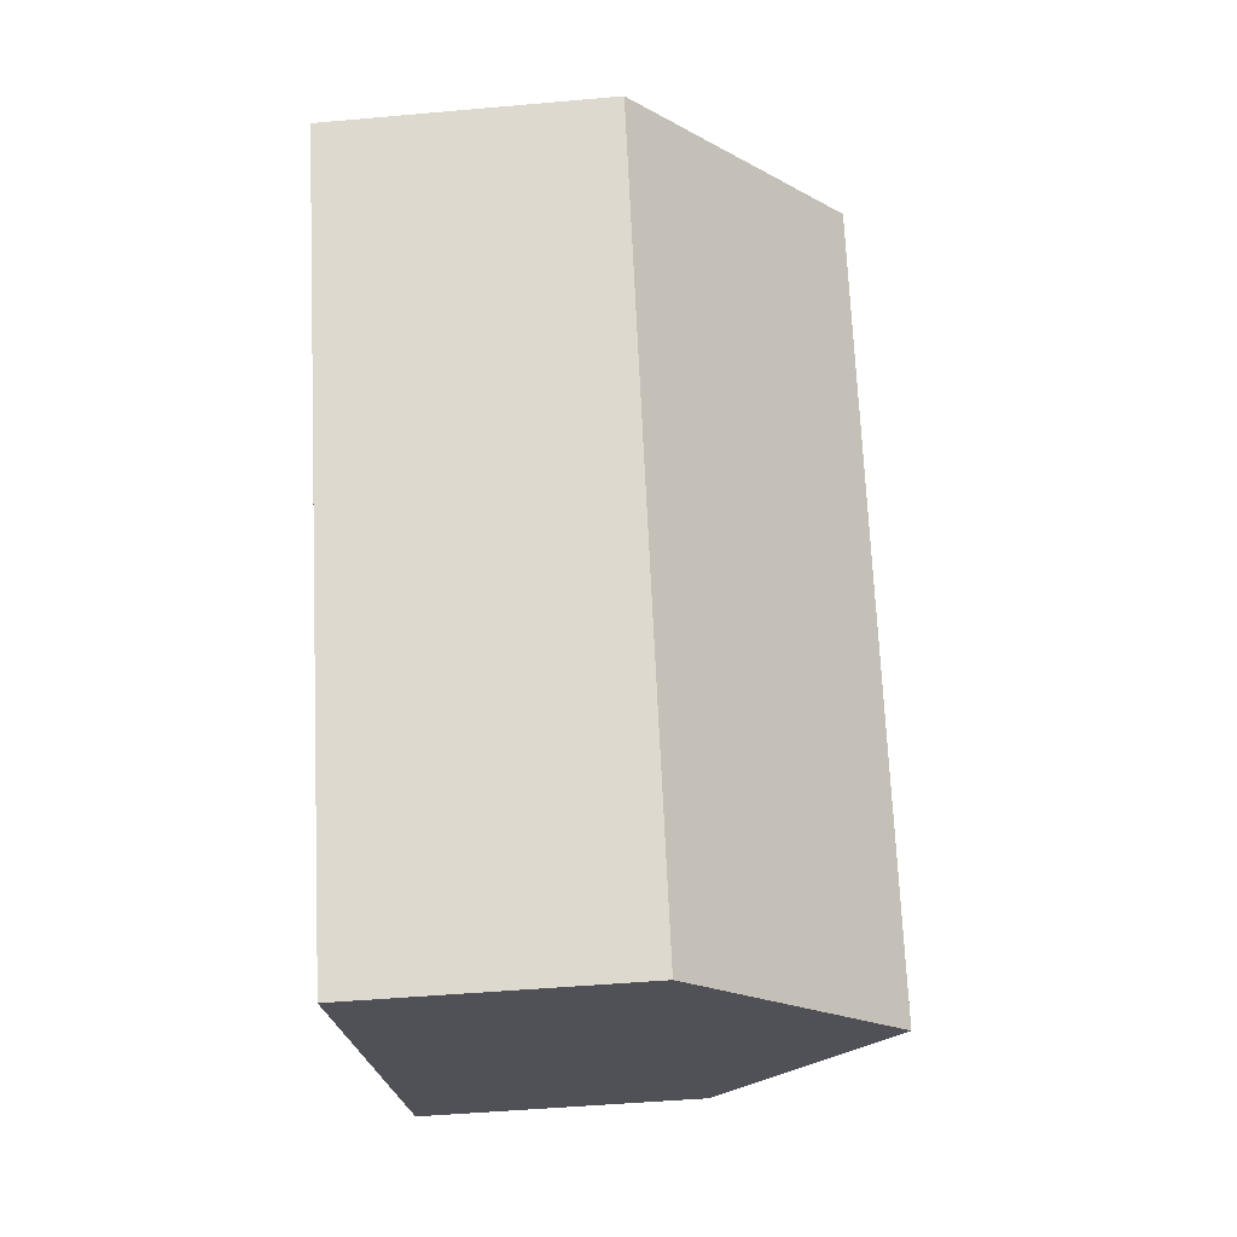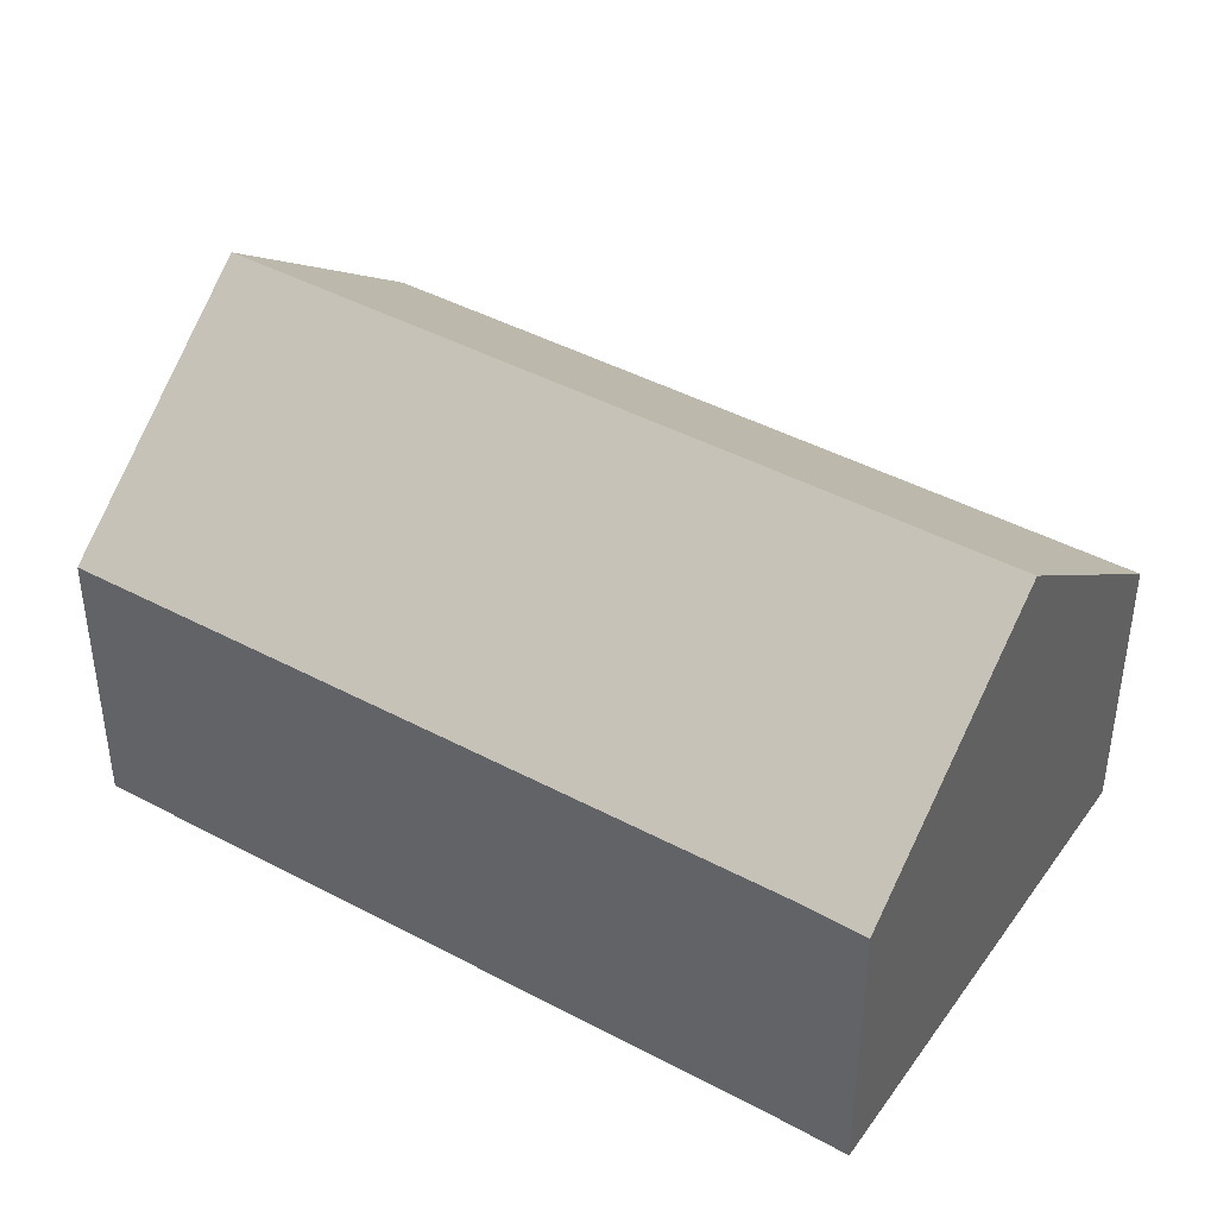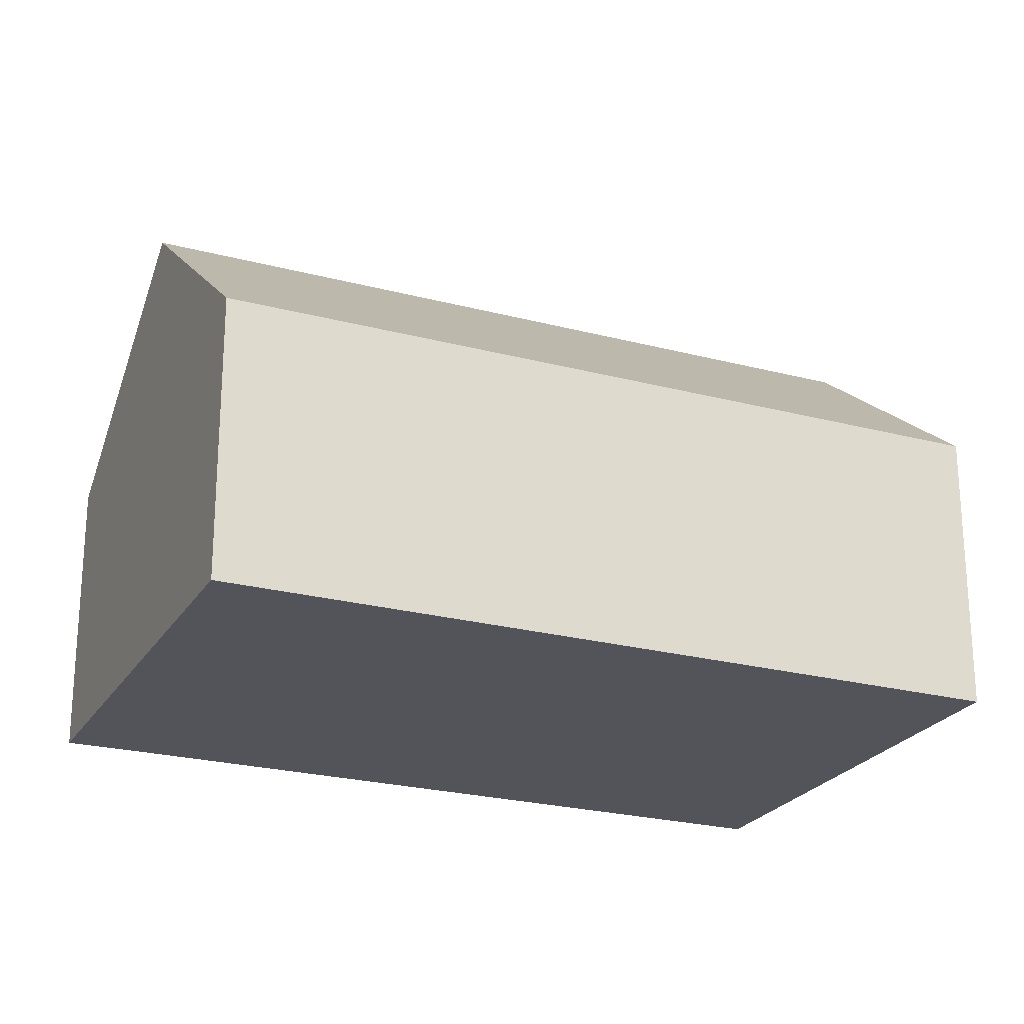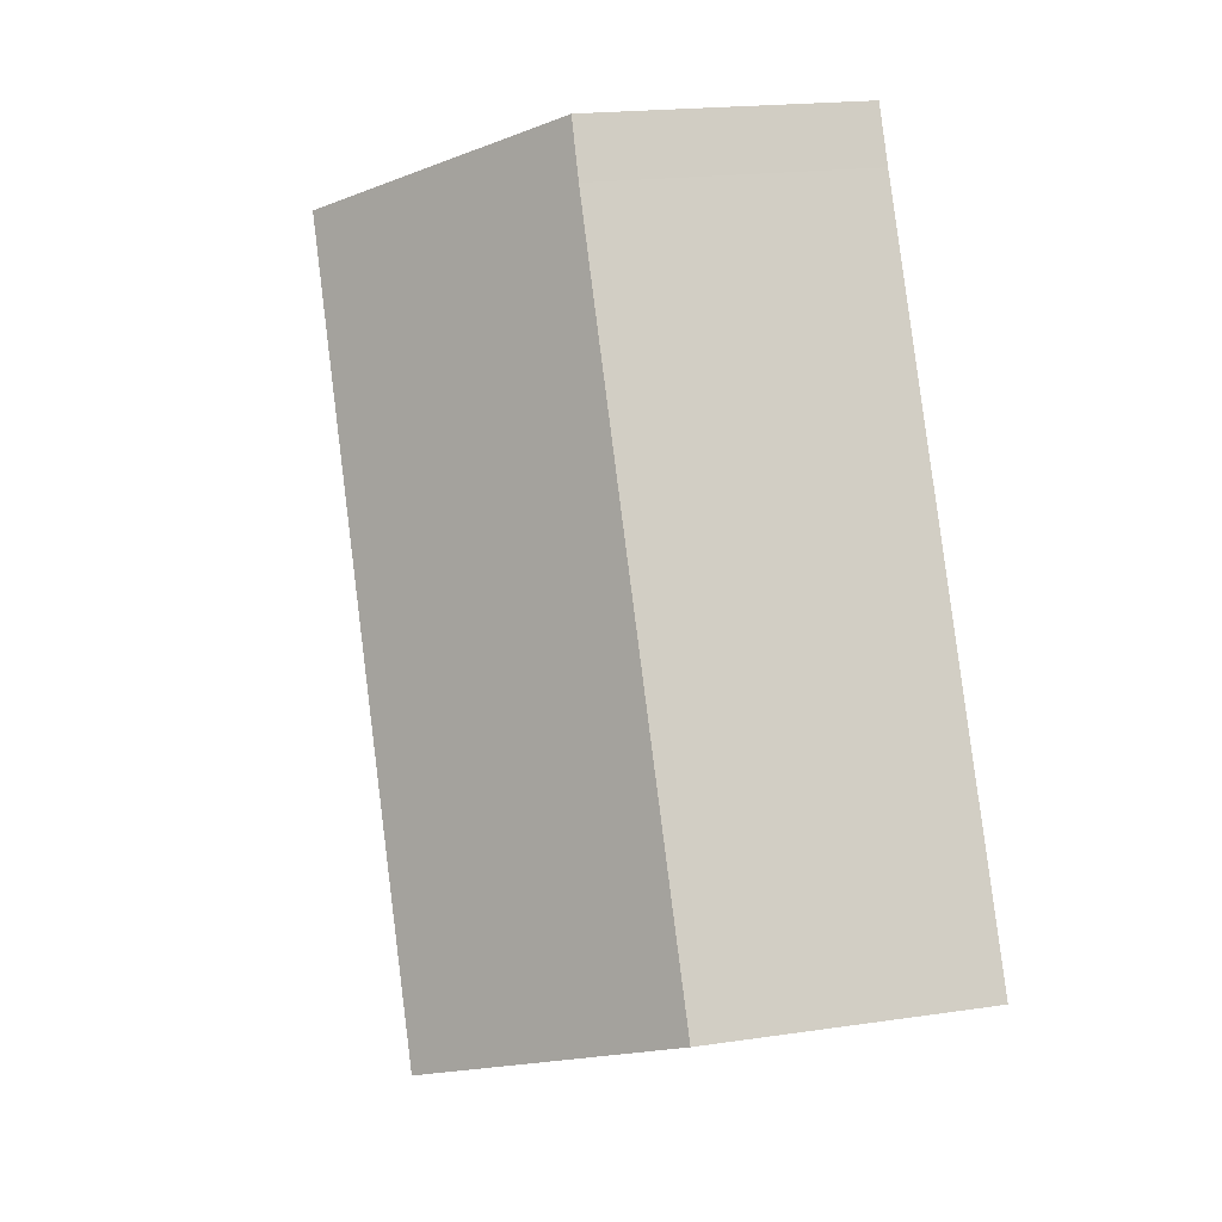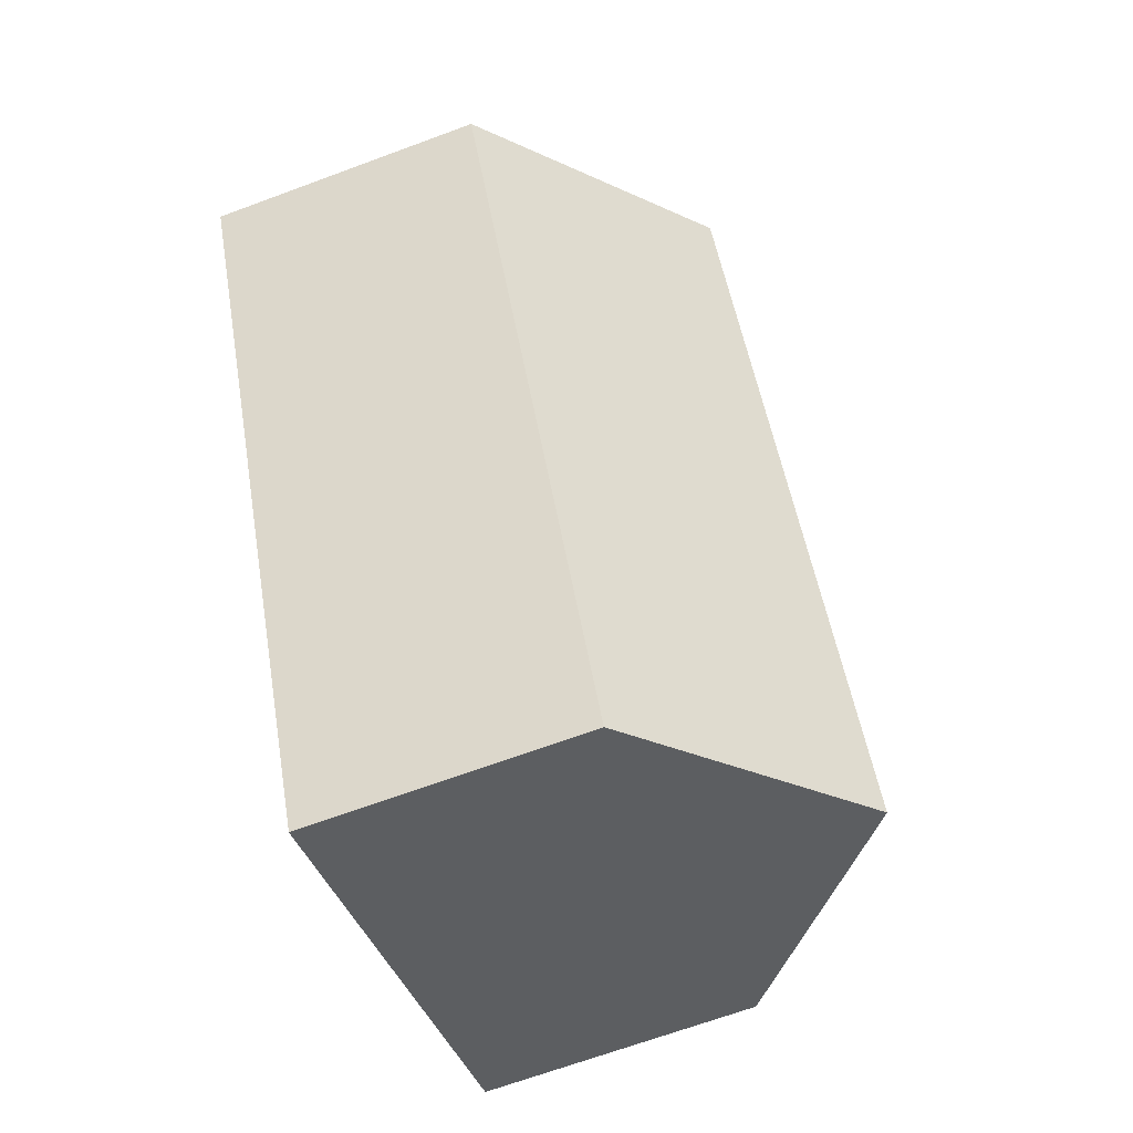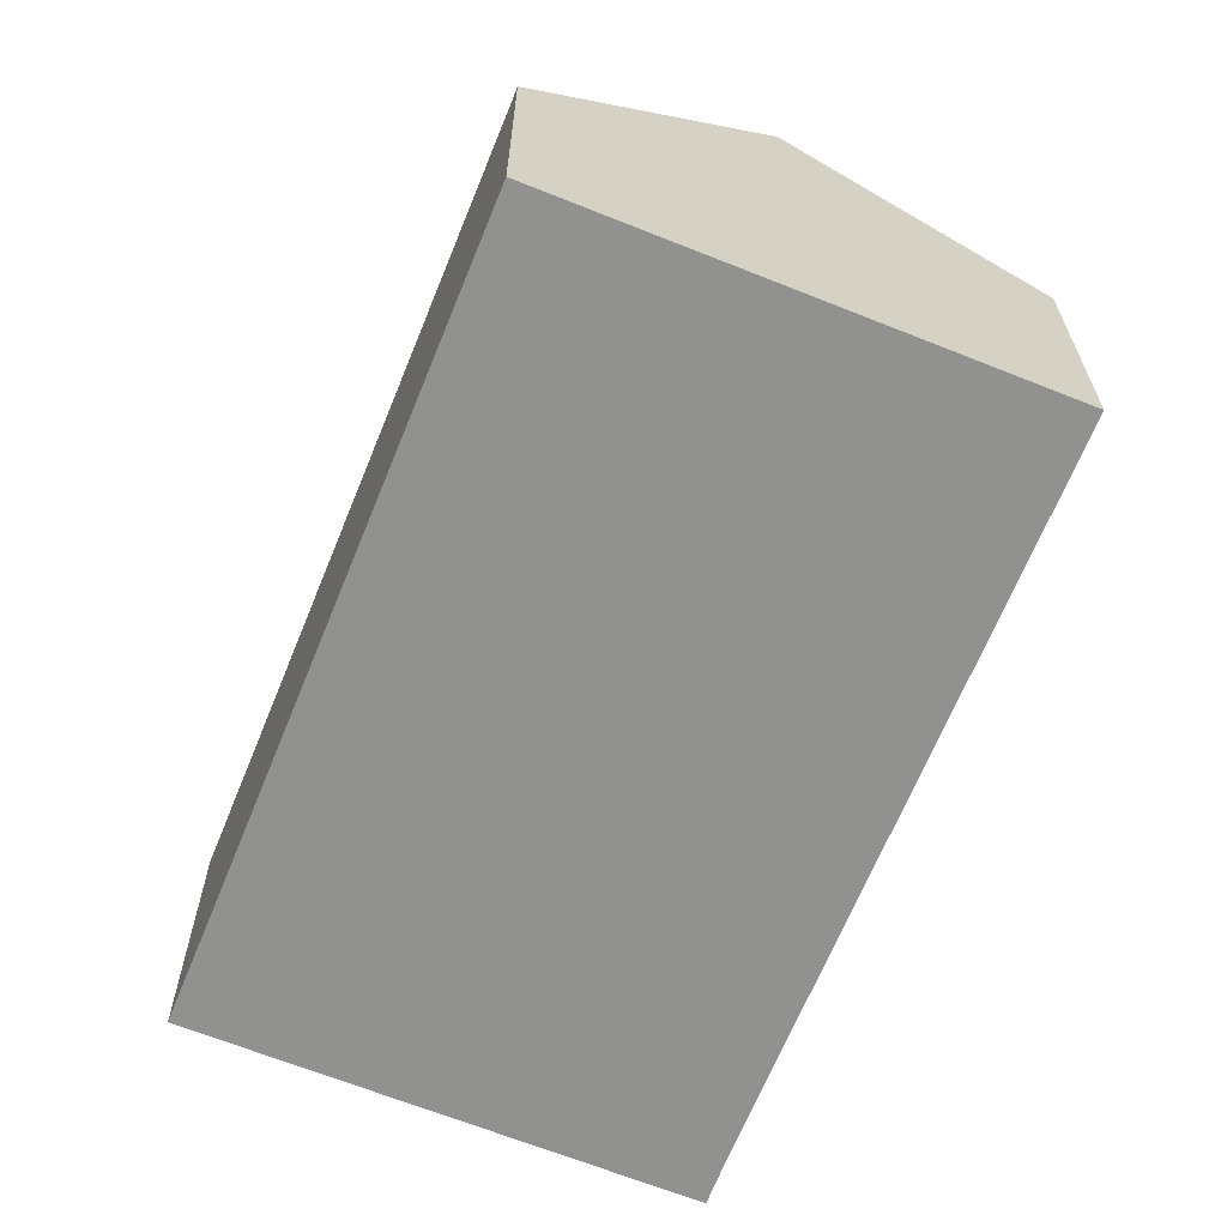
<metadata>
{"format":"obj","ext":"obj","renderer":"f3d","projection":"perspective","resolution":1024,"background":"white","views":[{"elev":-47.9,"azim":95.7,"up":"+Z"},{"elev":43.2,"azim":-30.2,"up":"+Y"},{"elev":-23.7,"azim":93.5,"up":"+Y"},{"elev":19.0,"azim":-105.7,"up":"+Z"},{"elev":-67.5,"azim":110.4,"up":"+Z"},{"elev":-66.0,"azim":-174.6,"up":"+Y"}]}
</metadata>
<code>
v  2.726 5.823 -1.409
v  4.531 3.478 8.75
v  7.256 5.823 7.339
v  4.197 3.489 8.074
v  0 3.478 2.13e-16
v  5.442 3.486 -2.813
v  9.986 3.473 5.926
v  5.442 1.722e-16 -2.813
v  2.726 8.628e-17 -1.409
v  0 0 0
v  4.197 -4.944e-16 8.074
v  4.531 -5.358e-16 8.75
v  7.256 -4.494e-16 7.339
v  9.986 -3.629e-16 5.926
g defaultobject
f 1 2 3
f 2 1 4
f 4 1 5
f 6 3 7
f 3 6 1
f 8 1 6
f 1 8 5
f 5 8 9
f 5 9 10
f 5 11 4
f 11 5 10
f 11 2 4
f 2 11 12
f 12 3 2
f 3 12 7
f 7 12 13
f 7 13 14
f 7 8 6
f 8 7 14
f 11 13 12
f 13 11 10
f 13 10 14
f 14 10 9
f 14 9 8

</code>
